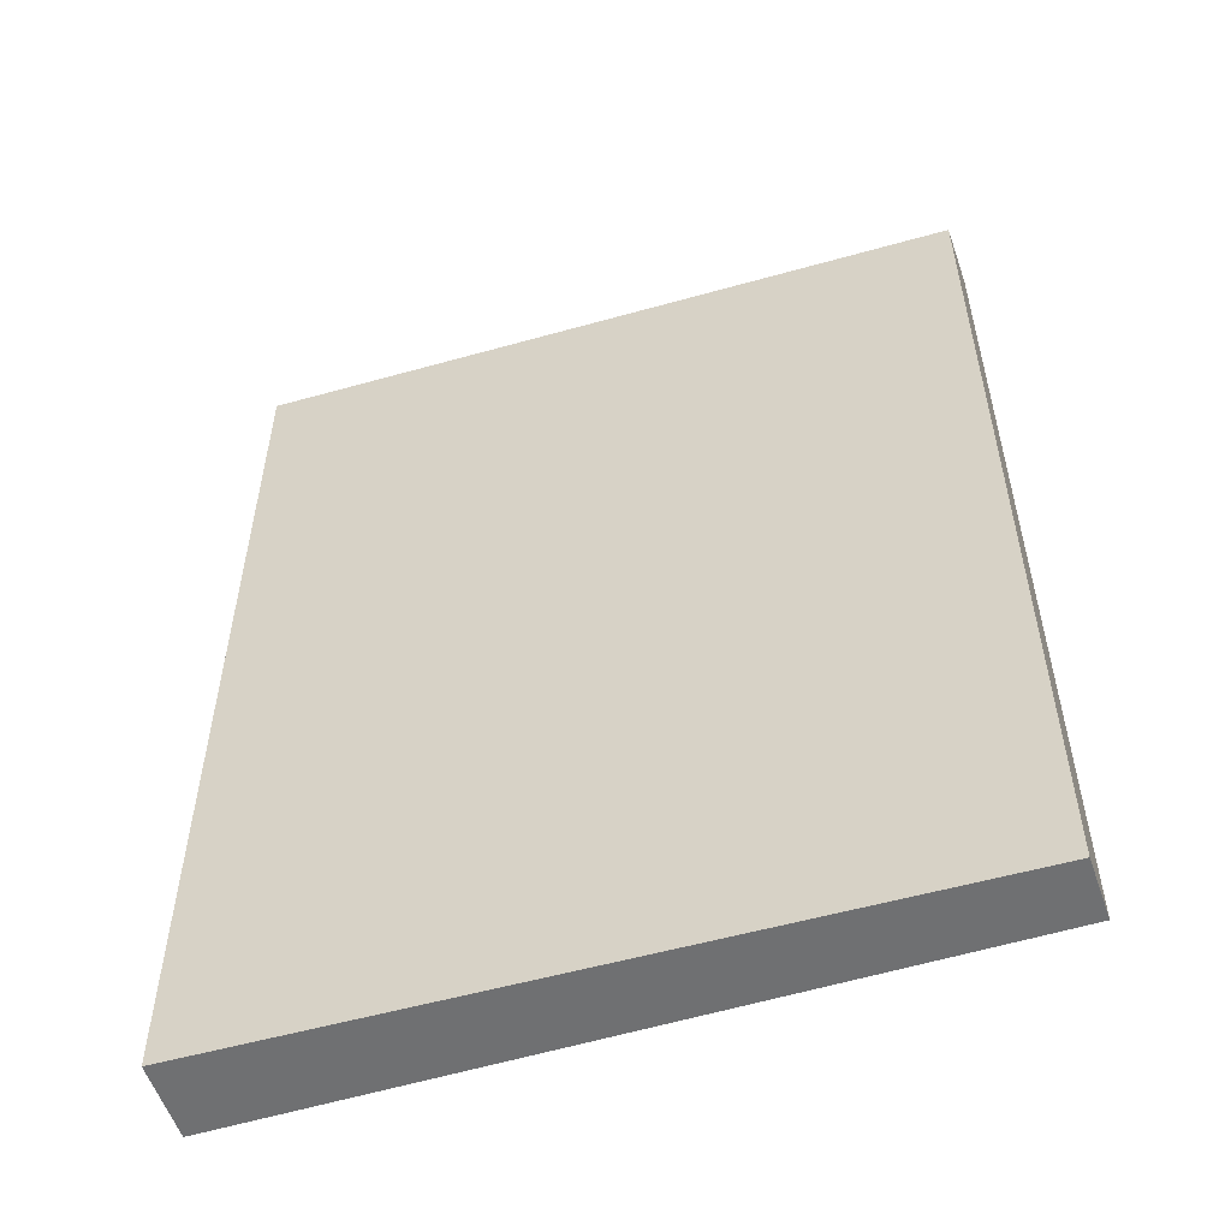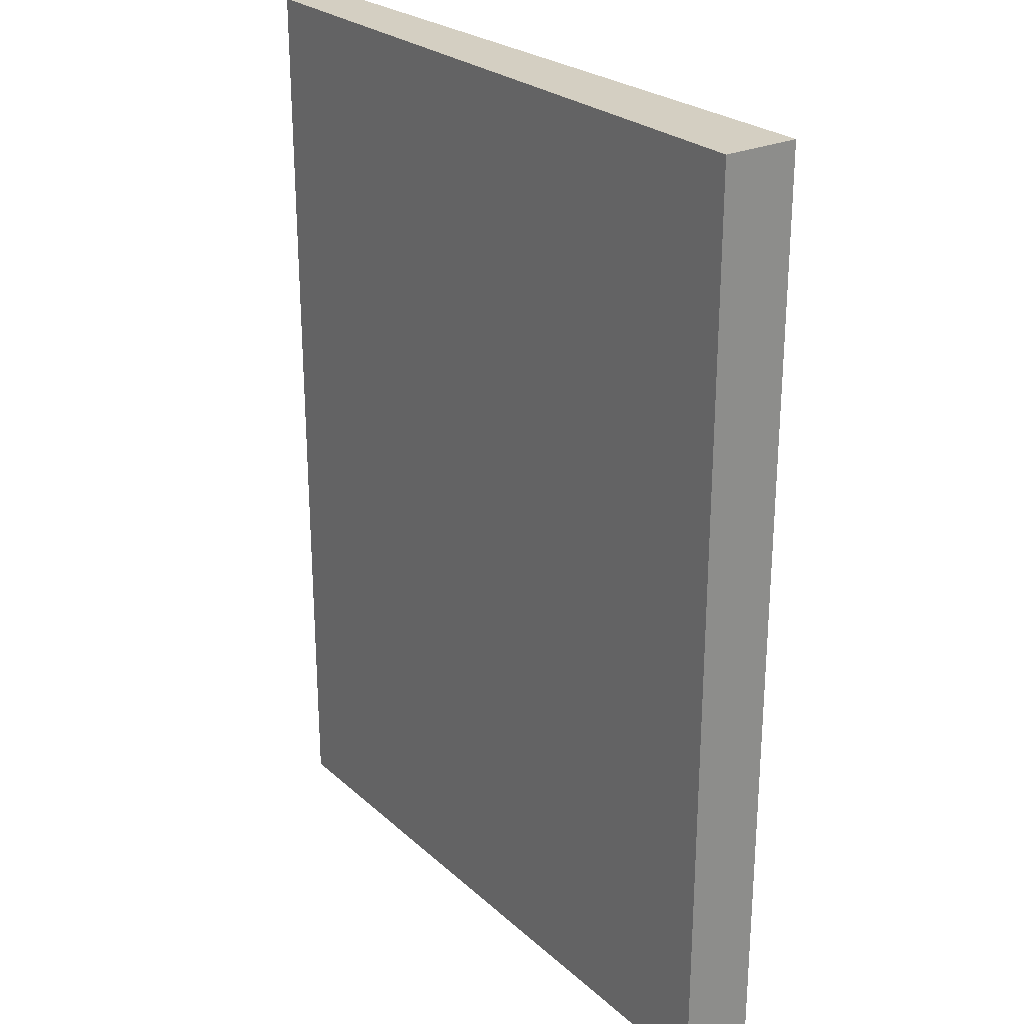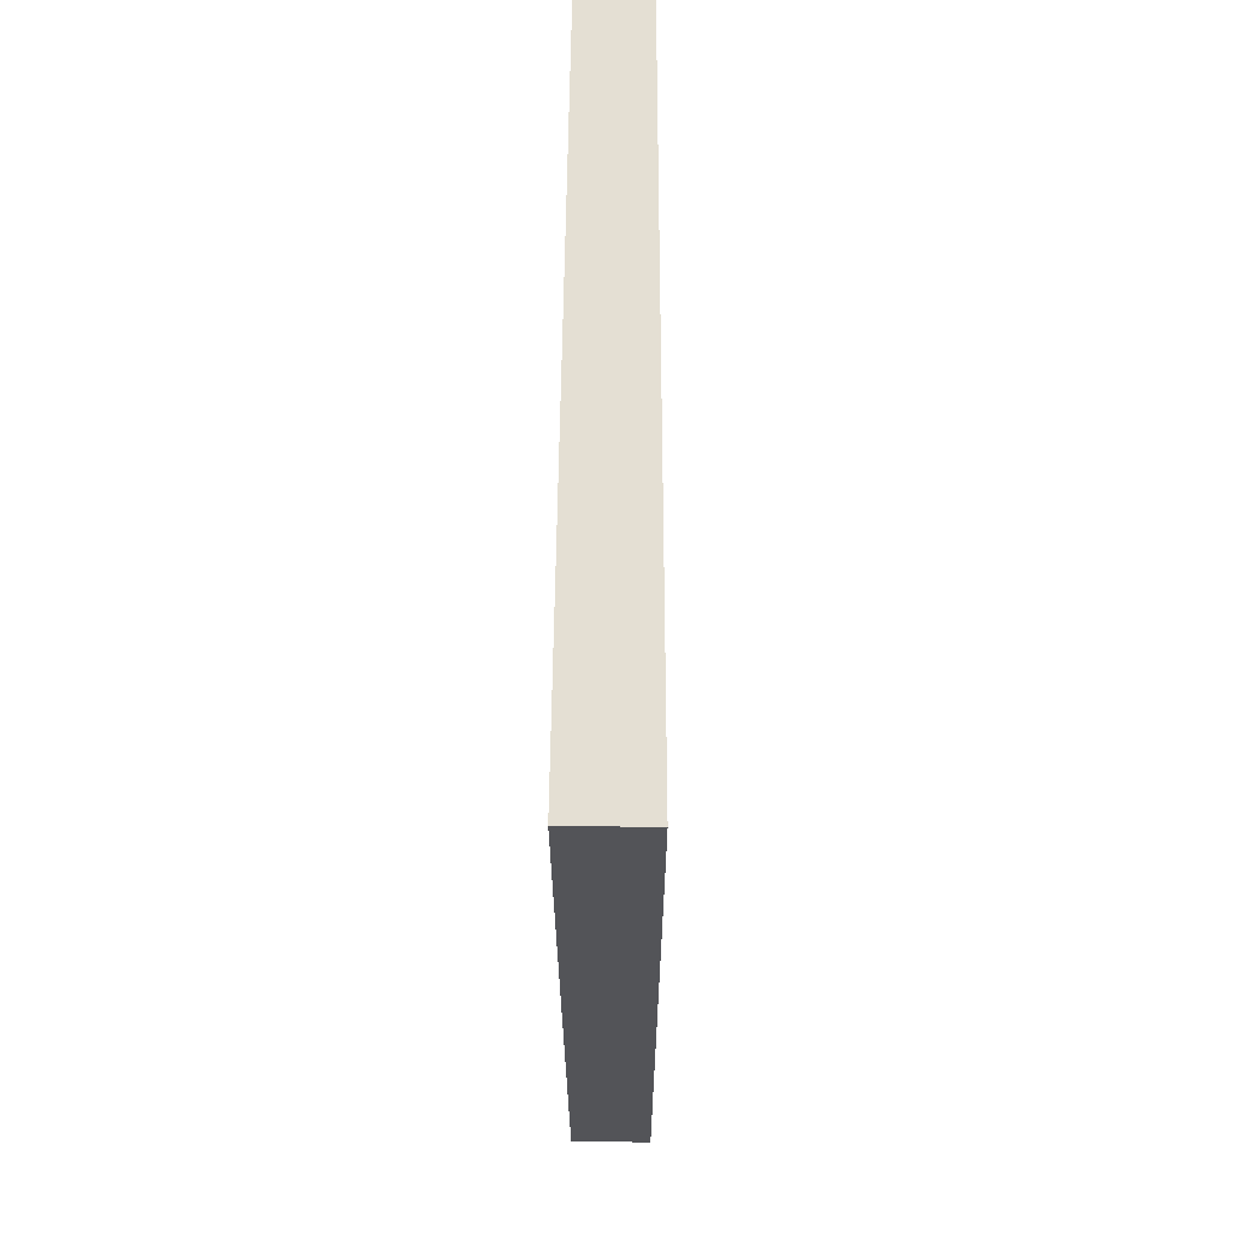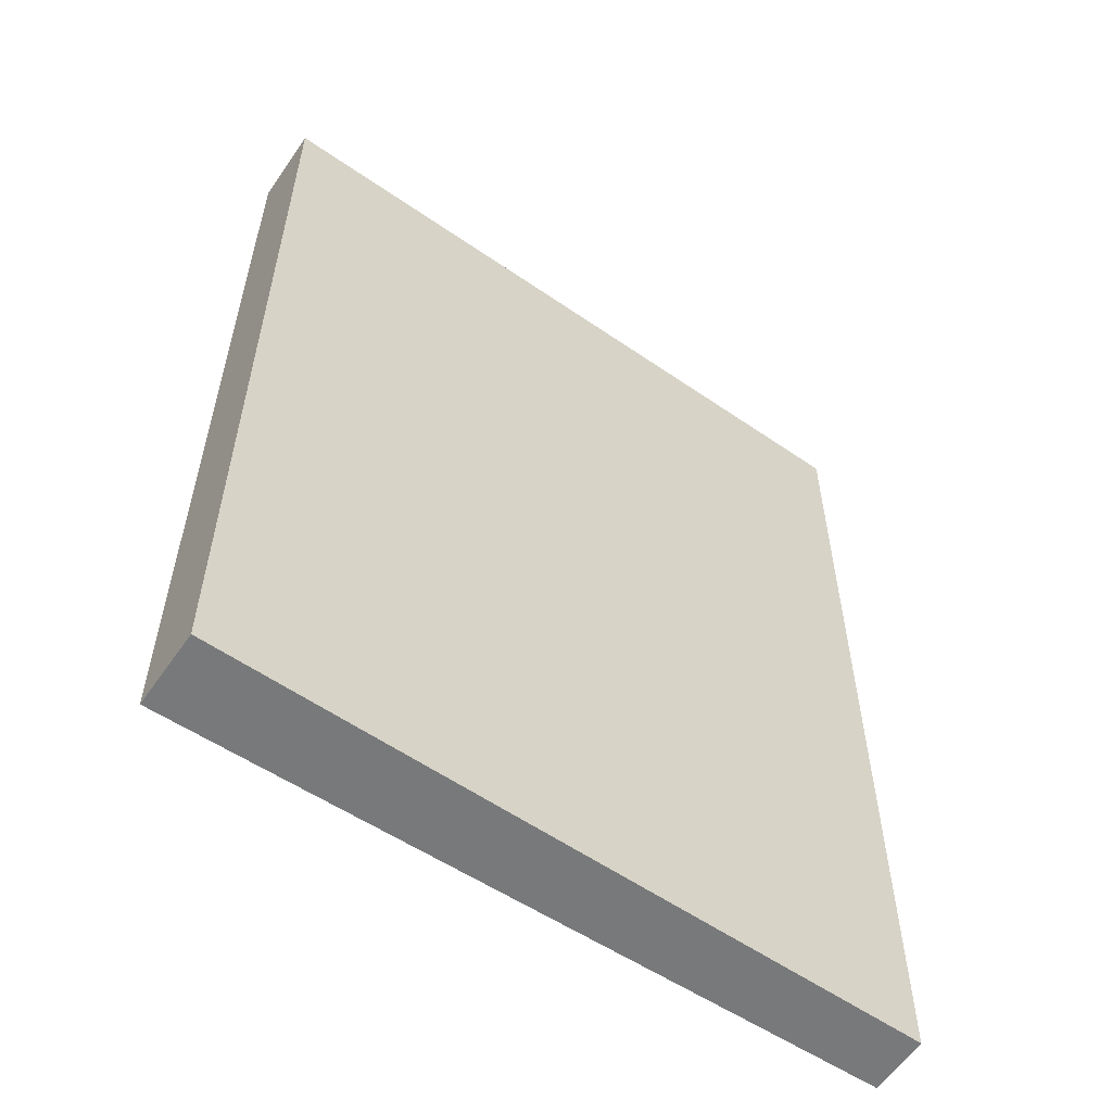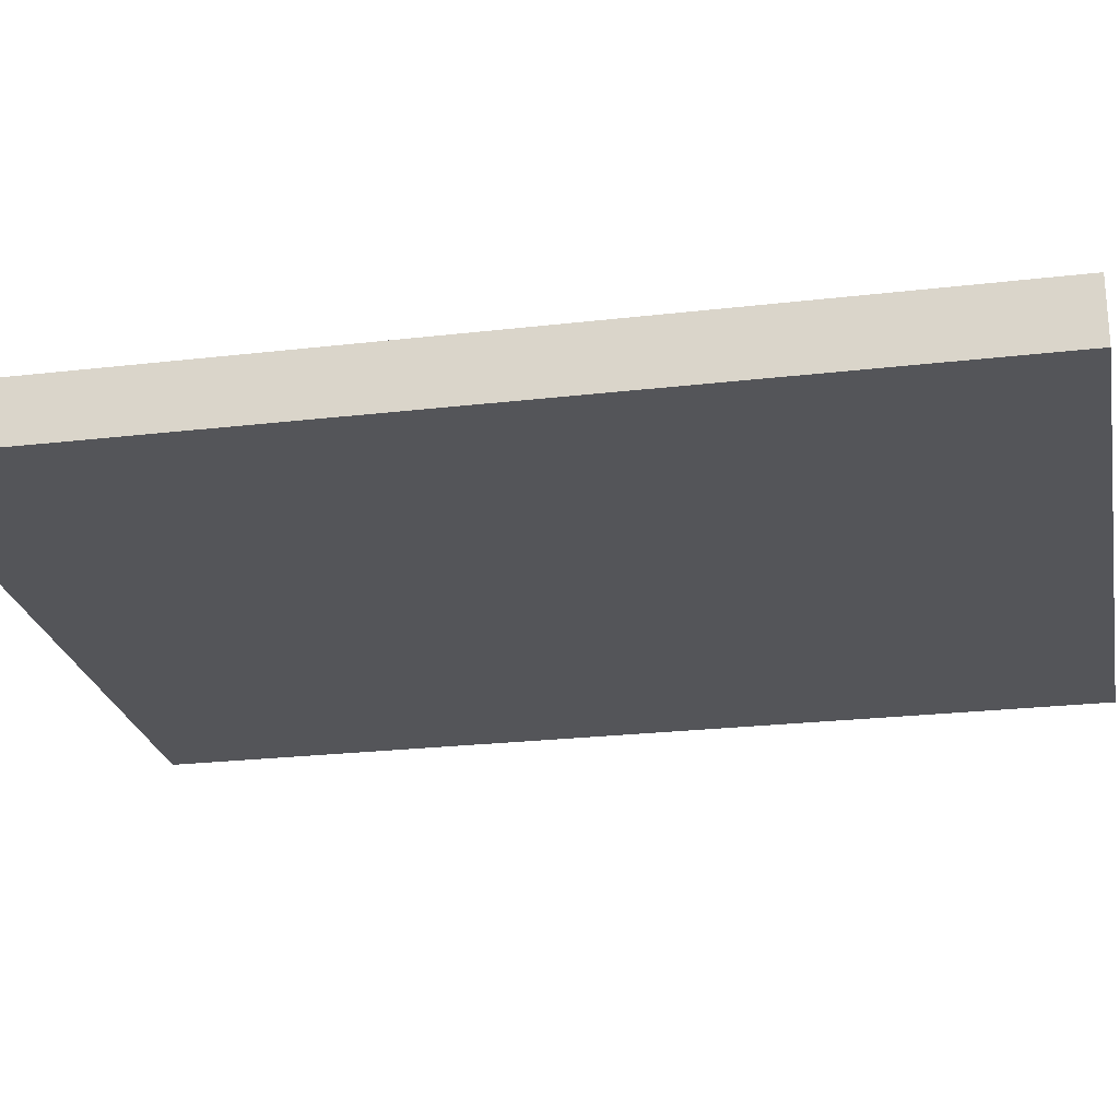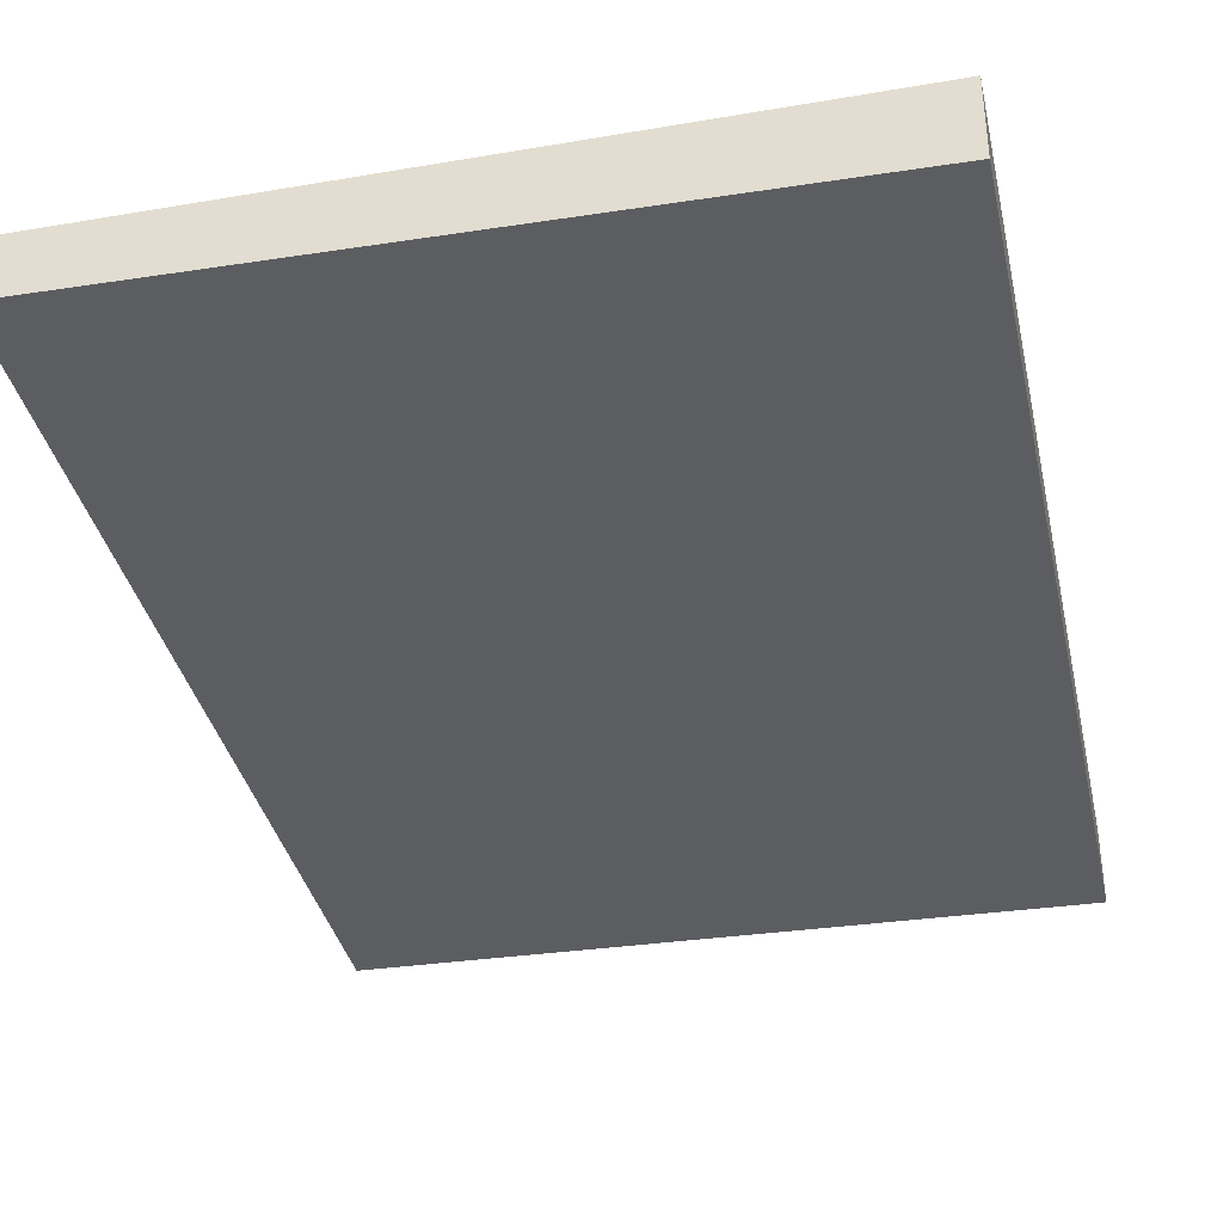
<metadata>
{"format":"obj","ext":"obj","renderer":"f3d","projection":"perspective","resolution":1024,"background":"white","views":[{"elev":-54.8,"azim":17.8,"up":"+Z"},{"elev":25.7,"azim":-125.9,"up":"+Z"},{"elev":66.6,"azim":-89.1,"up":"+Z"},{"elev":-57.7,"azim":-34.4,"up":"+Z"},{"elev":-23.5,"azim":101.2,"up":"+Y"},{"elev":-36.7,"azim":-167.6,"up":"+Y"}]}
</metadata>
<code>
v 0.426 0.0168 1.584
v 0.4252 -0.0175 1.584
v 0.4252 -0.0175 1.051
v 0.02877 0.0175 1.051
v 0.02877 0.0175 1.584
v 0.426 0.0168 1.051
v 0.02877 -0.02604 1.051
v 0.02877 -0.02604 1.584
f 1 2 3
f 5 2 1
f 5 1 4
f 6 1 3
f 6 4 1
f 7 3 2
f 7 5 4
f 7 6 3
f 7 4 6
f 8 7 2
f 8 2 5
f 8 5 7

</code>
